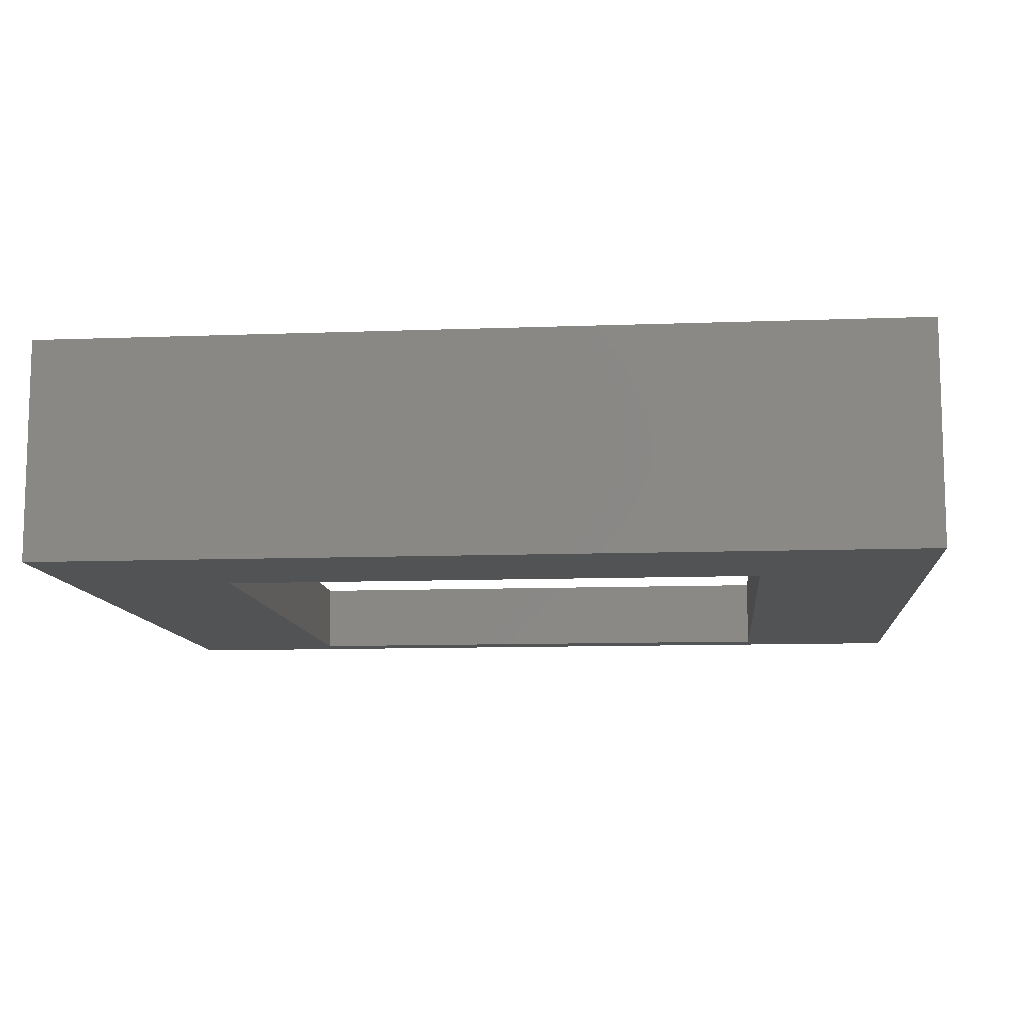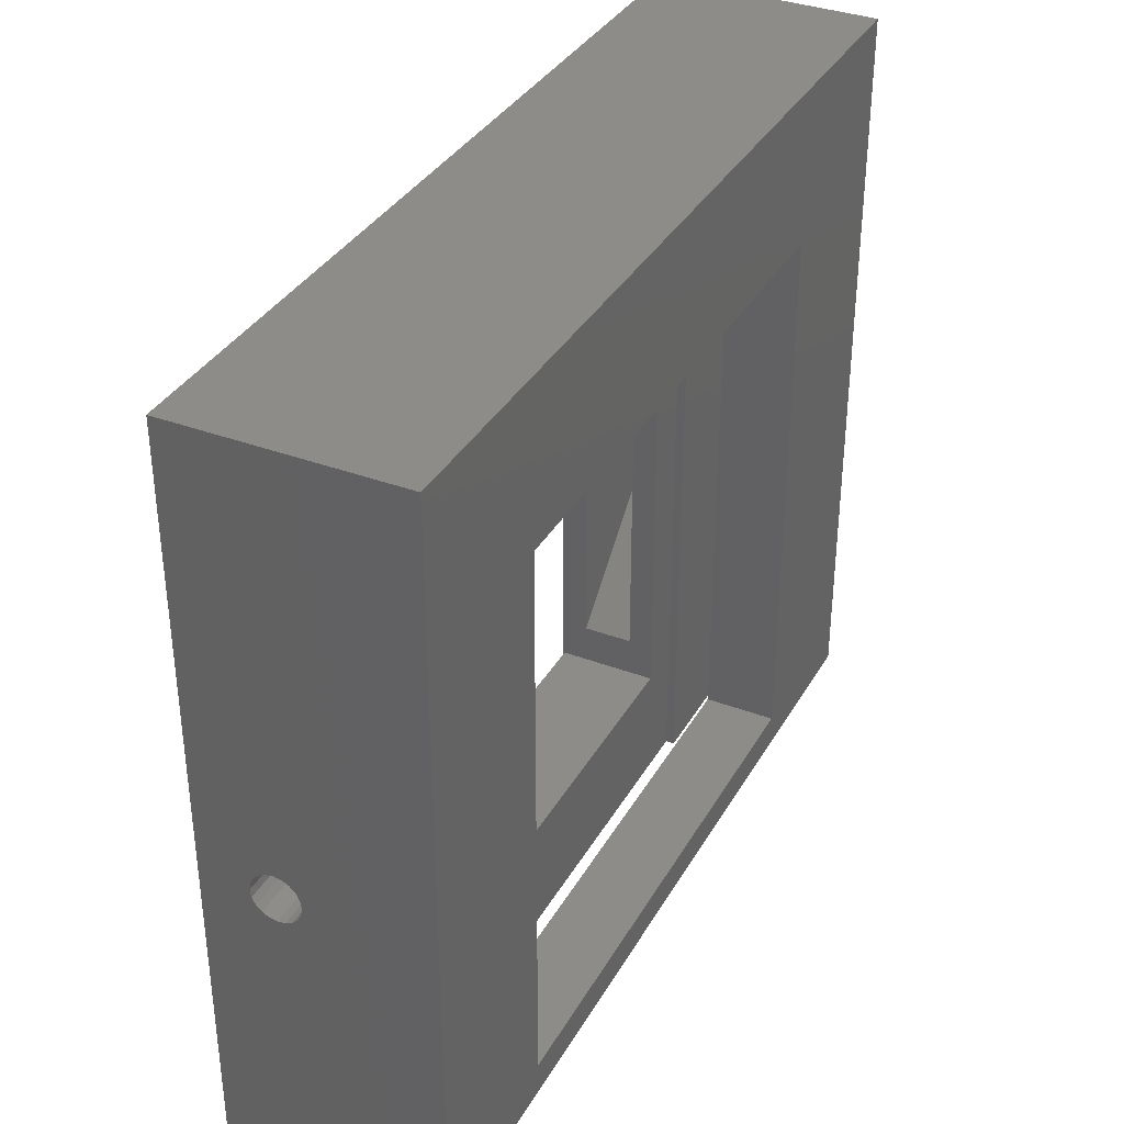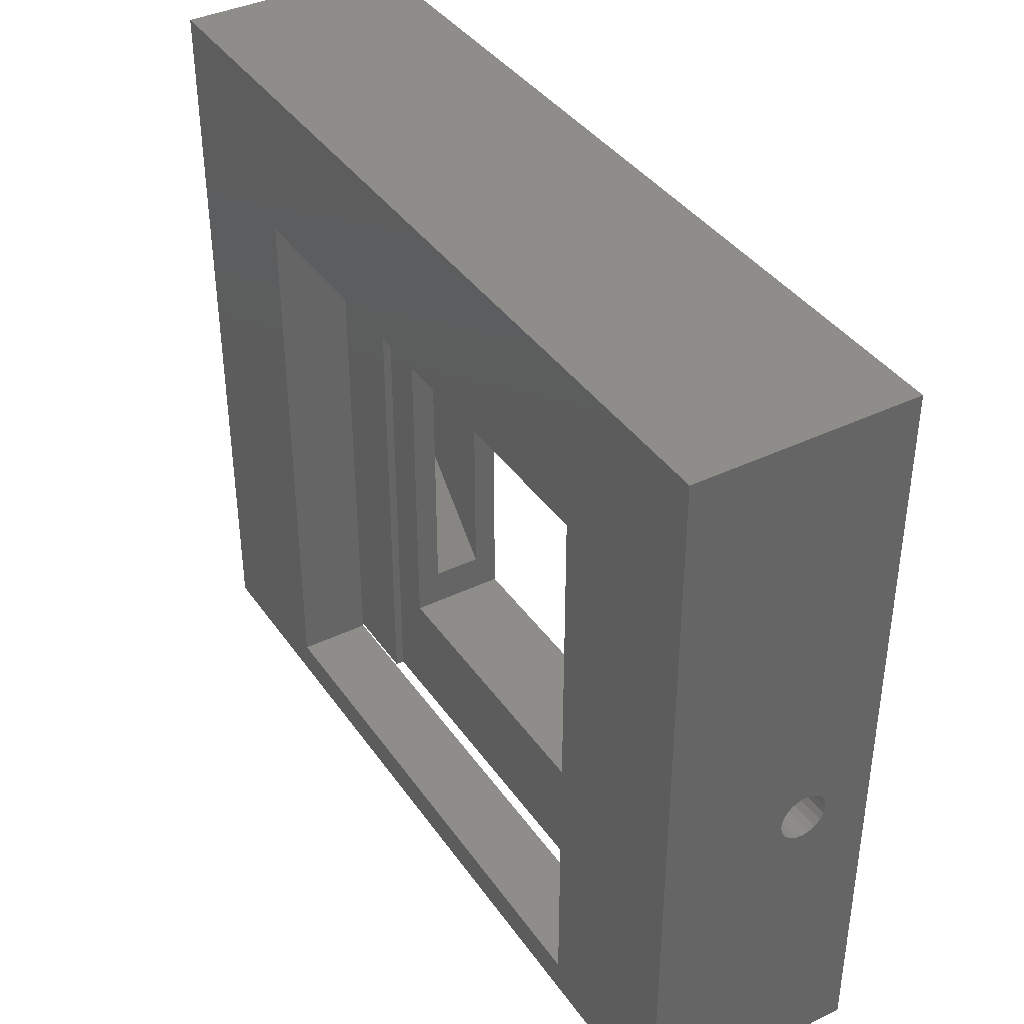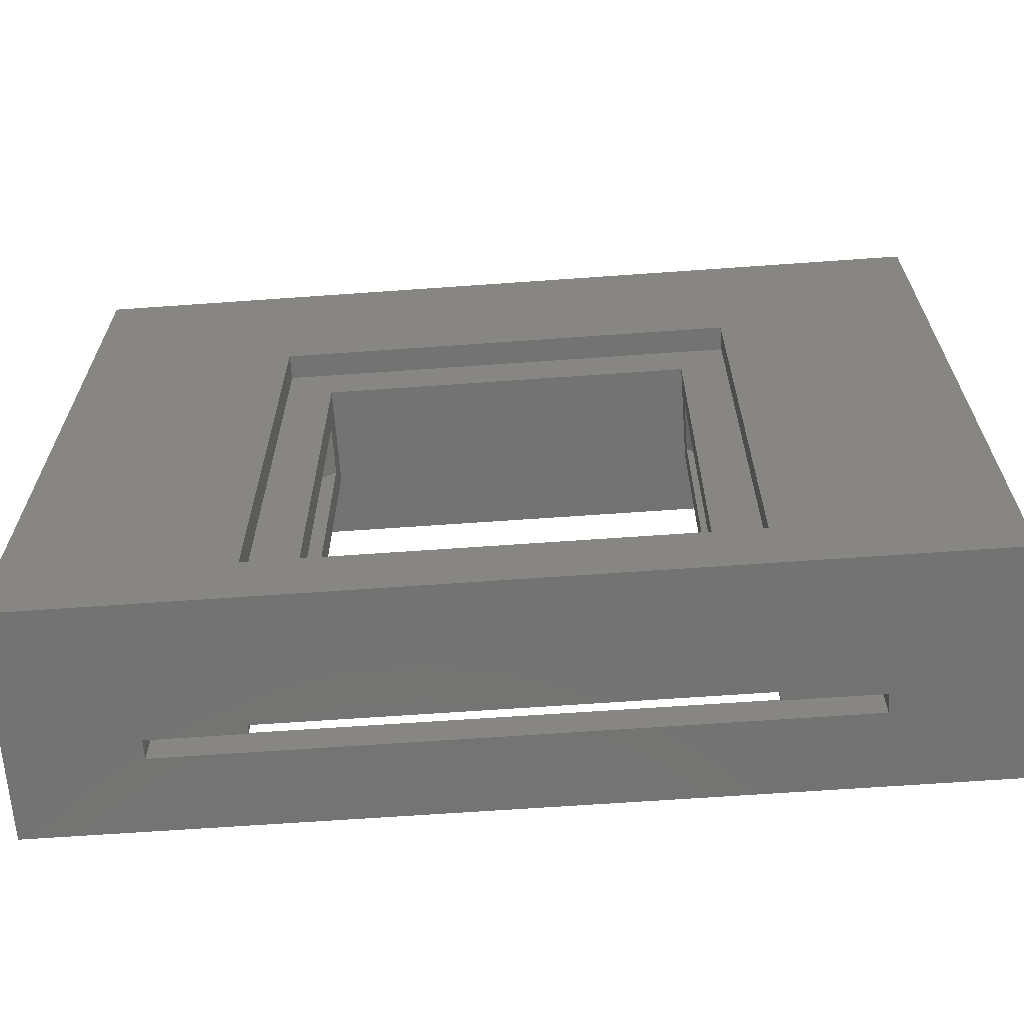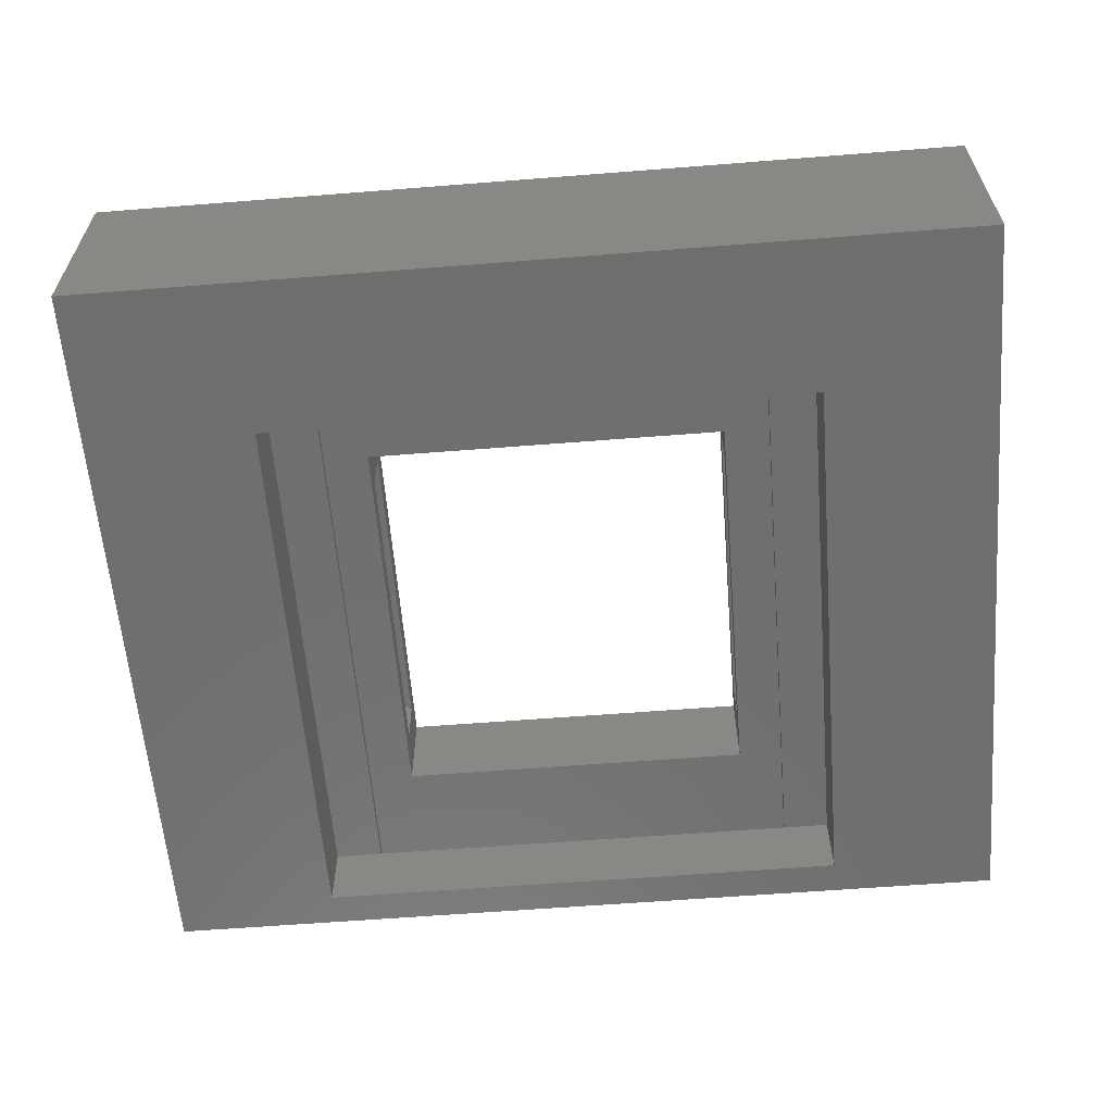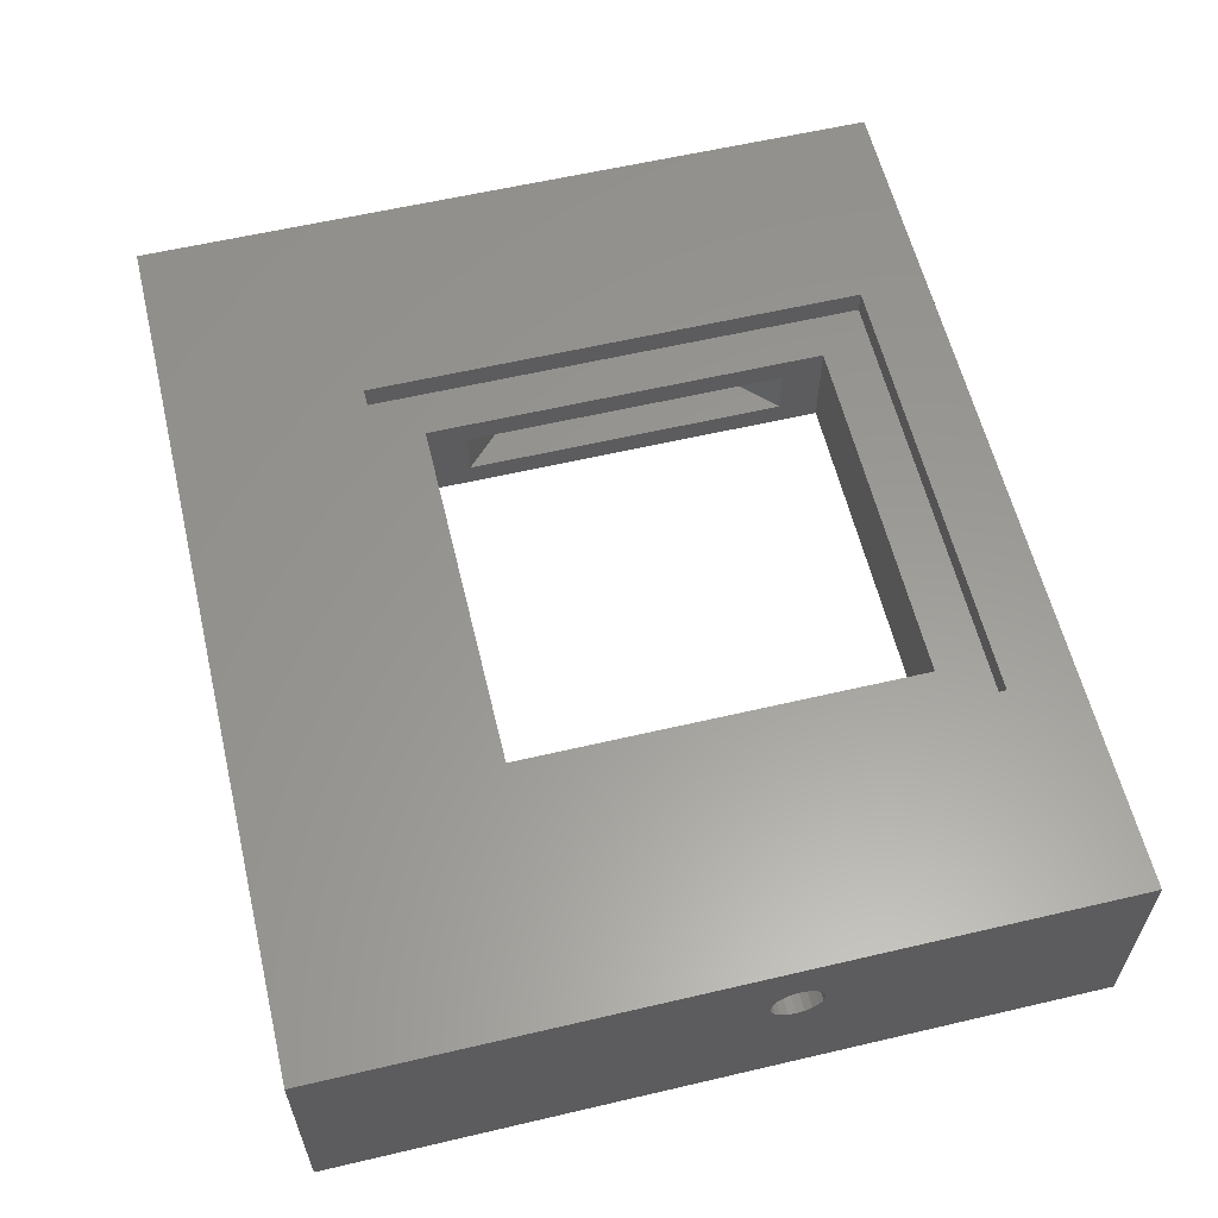
<metadata>
{"format":"stl","ext":"stl","renderer":"f3d","projection":"perspective","resolution":1024,"background":"white","views":[{"elev":-10.5,"azim":-174.6,"up":"+Z"},{"elev":35.6,"azim":116.3,"up":"+Y"},{"elev":38.9,"azim":-121.1,"up":"+Y"},{"elev":-65.3,"azim":4.1,"up":"+Y"},{"elev":-60.7,"azim":-175.4,"up":"+Z"},{"elev":59.6,"azim":-103.5,"up":"+Z"}]}
</metadata>
<code>
# stl→obj: 144 verts, 300 faces
v 24.81 -3.248 3.45
v 14.88 -12.99 7.45
v 24.81 -3.248 7.45
v 14.88 -12.99 3.45
v 14.88 12.99 3.45
v 24.81 3.248 7.45
v 14.88 12.99 7.45
v 24.81 3.248 3.45
v 14.88 16.24 1.45
v 14.88 16.24 9.45
v 14.88 -16.24 1.45
v 14.88 -16.24 9.45
v 24.81 -1.902 4.832
v 24.81 -2 5.45
v 24.81 -1.618 4.274
v 24.81 -1.176 3.832
v 24.81 -0.618 3.548
v 24.81 0 3.45
v 24.81 -1.902 6.068
v 24.81 -0.618 7.352
v 24.81 0 7.45
v 24.81 -1.176 7.068
v 24.81 -1.618 6.626
v 24.81 2 5.45
v 24.81 1.902 4.832
v 24.81 1.618 4.274
v 24.81 1.176 3.832
v 24.81 0.618 3.548
v 24.81 1.902 6.068
v 24.81 1.618 6.626
v 24.81 1.176 7.068
v 24.81 0.618 7.352
v -24.81 0 3.45
v -14.88 12.99 3.45
v -24.81 3.248 3.45
v -14.88 -12.99 3.45
v -24.81 -3.248 3.45
v -14.88 16.24 9.45
v -14.88 12.99 7.45
v -14.88 16.24 1.45
v -14.88 -12.99 7.45
v -14.88 -16.24 9.45
v -14.88 -16.24 1.45
v -24.81 -3.248 7.45
v -24.81 3.248 7.45
v -24.81 0 7.45
v -24.81 -1.902 6.068
v -24.81 -2 5.45
v -24.81 -1.618 6.626
v -24.81 -1.176 7.068
v -24.81 -0.618 7.352
v -24.81 -1.902 4.832
v -24.81 -0.618 3.548
v -24.81 -1.176 3.832
v -24.81 -1.618 4.274
v -24.81 2 5.45
v -24.81 1.902 6.068
v -24.81 1.618 6.626
v -24.81 1.176 7.068
v -24.81 0.618 7.352
v -24.81 1.902 4.832
v -24.81 1.618 4.274
v -24.81 1.176 3.832
v -24.81 0.618 3.548
v -36.1 0.618 3.548
v -36.1 0 3.45
v 36.1 0 3.45
v 36.1 0.618 3.548
v -36.1 0 7.45
v -36.1 0.618 7.352
v 36.1 0.618 7.352
v 36.1 0 7.45
v 36.1 -2 5.45
v 36.1 -1.902 6.068
v -36.1 -1.902 6.068
v -36.1 -2 5.45
v -36.1 35.8 -6.75
v -36.1 2 5.45
v -36.1 35.8 11.45
v -36.1 1.902 4.832
v -36.1 1.618 4.274
v -36.1 1.176 3.832
v -36.1 -25.8 -6.75
v -36.1 -25.8 11.45
v -36.1 -1.902 4.832
v -36.1 -1.618 4.274
v -36.1 -1.176 3.832
v -36.1 -0.618 3.548
v -36.1 1.902 6.068
v -36.1 1.618 6.626
v -36.1 1.176 7.068
v -36.1 -1.618 6.626
v -36.1 -0.618 7.352
v -36.1 -1.176 7.068
v 36.1 -0.618 7.352
v 36.1 -1.176 7.068
v 36.1 1.176 3.832
v 36.1 1.902 4.832
v 36.1 1.618 4.274
v 36.1 1.618 6.626
v 36.1 1.902 6.068
v 36.1 2 5.45
v 36.1 -1.902 4.832
v 36.1 -1.176 3.832
v 36.1 -1.618 4.274
v 36.1 -0.618 3.548
v 36.1 35.8 11.45
v 36.1 35.8 -6.75
v 36.1 1.176 7.068
v 36.1 -25.8 11.45
v 36.1 -1.618 6.626
v 36.1 -25.8 -6.75
v 18.6 20.3 11.45
v -18.6 20.3 11.45
v 18.6 -20.3 11.45
v -18.6 -20.3 11.45
v 22.35 23.05 -6.75
v 22.35 -23.05 -6.75
v -22.35 -23.05 -6.75
v -22.35 23.05 -6.75
v -18.6 -25.8 1.45
v -26.1 -25.8 0.75
v -26.1 -25.8 -0.75
v 26.1 -25.8 -0.75
v 18.6 -25.8 1.45
v 26.1 -25.8 0.75
v 18.6 -25.8 0.75
v -18.6 -25.8 0.75
v -26.1 25.8 -0.75
v -26.1 25.8 0.75
v -18.6 20.3 0.75
v 18.6 20.3 0.75
v 26.1 25.8 0.75
v 26.1 25.8 -0.75
v 22.35 23.05 -0.75
v -22.35 23.05 -0.75
v -22.35 -23.05 -0.75
v 22.35 -23.05 -0.75
v -18.6 20.3 1.45
v 18.6 20.3 1.45
v -18.6 20.3 9.45
v -18.6 -20.3 9.45
v 18.6 -20.3 9.45
v 18.6 20.3 9.45
f 1 2 3
f 2 1 4
f 5 6 7
f 6 5 8
f 9 5 10
f 9 4 5
f 4 11 2
f 11 4 9
f 7 10 5
f 2 10 7
f 2 12 10
f 12 2 11
f 13 1 14
f 15 1 13
f 16 1 15
f 17 1 16
f 1 17 18
f 3 14 1
f 14 3 19
f 20 3 21
f 22 3 20
f 23 3 22
f 19 3 23
f 8 24 6
f 8 25 24
f 8 26 25
f 8 27 26
f 8 28 27
f 28 8 18
f 29 6 24
f 30 6 29
f 31 6 30
f 32 6 31
f 6 32 21
f 2 21 3
f 7 21 2
f 21 7 6
f 5 18 8
f 4 18 5
f 18 4 1
f 33 34 35
f 34 33 36
f 36 33 37
f 38 39 40
f 38 41 39
f 41 42 36
f 42 41 38
f 34 40 39
f 36 40 34
f 36 43 40
f 43 36 42
f 36 44 41
f 44 36 37
f 35 39 45
f 39 35 34
f 46 41 44
f 41 46 39
f 39 46 45
f 47 44 48
f 49 44 47
f 50 44 49
f 51 44 50
f 44 51 46
f 37 48 44
f 48 37 52
f 53 37 33
f 54 37 53
f 55 37 54
f 52 37 55
f 45 56 35
f 45 57 56
f 45 58 57
f 45 59 58
f 45 60 59
f 60 45 46
f 61 35 56
f 62 35 61
f 63 35 62
f 64 35 63
f 35 64 33
f 65 33 64
f 33 65 66
f 28 67 68
f 67 28 18
f 69 60 46
f 60 69 70
f 21 71 72
f 71 21 32
f 73 19 74
f 19 73 14
f 48 75 47
f 75 48 76
f 77 78 79
f 77 80 78
f 77 81 80
f 77 82 81
f 77 65 82
f 77 66 65
f 83 66 77
f 84 85 83
f 86 83 85
f 87 83 86
f 88 83 87
f 66 83 88
f 89 79 78
f 90 79 89
f 91 79 90
f 70 79 91
f 69 79 70
f 85 84 76
f 76 84 75
f 75 84 92
f 69 84 79
f 93 84 69
f 94 84 93
f 92 84 94
f 94 51 50
f 51 94 93
f 22 95 96
f 95 22 20
f 82 64 63
f 64 82 65
f 27 68 97
f 68 27 28
f 81 61 80
f 61 81 62
f 26 98 25
f 98 26 99
f 29 100 30
f 100 29 101
f 89 58 90
f 58 89 57
f 78 57 89
f 57 78 56
f 24 101 29
f 101 24 102
f 103 14 73
f 14 103 13
f 52 76 48
f 76 52 85
f 54 86 55
f 86 54 87
f 104 15 105
f 15 104 16
f 88 54 53
f 54 88 87
f 17 104 106
f 104 17 16
f 107 102 108
f 107 101 102
f 107 100 101
f 107 109 100
f 107 71 109
f 107 72 71
f 74 110 73
f 111 110 74
f 96 110 111
f 95 110 96
f 72 110 95
f 110 72 107
f 98 108 102
f 99 108 98
f 97 108 99
f 68 108 97
f 67 108 68
f 112 67 106
f 110 103 73
f 112 103 110
f 103 112 105
f 105 112 104
f 67 112 108
f 104 112 106
f 93 46 51
f 46 93 69
f 20 72 95
f 72 20 21
f 82 62 81
f 62 82 63
f 27 99 26
f 99 27 97
f 80 56 78
f 56 80 61
f 25 102 24
f 102 25 98
f 30 109 31
f 109 30 100
f 90 59 91
f 59 90 58
f 70 59 60
f 59 70 91
f 32 109 71
f 109 32 31
f 55 85 52
f 85 55 86
f 105 13 103
f 13 105 15
f 49 94 50
f 94 49 92
f 111 22 96
f 22 111 23
f 47 92 49
f 92 47 75
f 74 23 111
f 23 74 19
f 18 106 67
f 106 18 17
f 66 53 33
f 53 66 88
f 107 113 110
f 107 114 113
f 84 114 79
f 79 114 107
f 115 110 113
f 116 110 115
f 116 84 110
f 114 84 116
f 108 79 107
f 79 108 77
f 117 112 118
f 112 119 118
f 119 83 120
f 83 119 112
f 112 117 108
f 120 108 117
f 120 77 108
f 77 120 83
f 84 121 110
f 84 122 121
f 83 122 84
f 123 83 124
f 122 83 123
f 125 110 121
f 126 125 127
f 125 126 110
f 112 126 124
f 126 112 110
f 112 124 83
f 121 122 128
f 122 129 130
f 129 122 123
f 128 122 131
f 132 126 127
f 126 132 133
f 131 133 132
f 131 130 133
f 130 131 122
f 124 133 134
f 133 124 126
f 129 133 130
f 133 129 134
f 134 135 124
f 134 136 135
f 136 129 137
f 129 136 134
f 138 124 135
f 137 124 138
f 137 123 124
f 123 137 129
f 121 131 139
f 131 121 128
f 125 11 140
f 125 43 11
f 139 43 121
f 121 43 125
f 9 140 11
f 40 140 9
f 40 139 140
f 43 139 40
f 127 140 132
f 140 127 125
f 131 140 139
f 140 131 132
f 137 120 136
f 120 137 119
f 118 135 117
f 135 118 138
f 118 137 138
f 137 118 119
f 120 135 136
f 135 120 117
f 40 10 38
f 10 40 9
f 11 42 12
f 42 11 43
f 116 141 114
f 141 116 142
f 143 113 144
f 113 143 115
f 141 113 114
f 113 141 144
f 144 10 143
f 144 38 10
f 38 141 42
f 141 38 144
f 12 143 10
f 42 143 12
f 42 142 143
f 142 42 141
f 143 116 115
f 116 143 142

</code>
